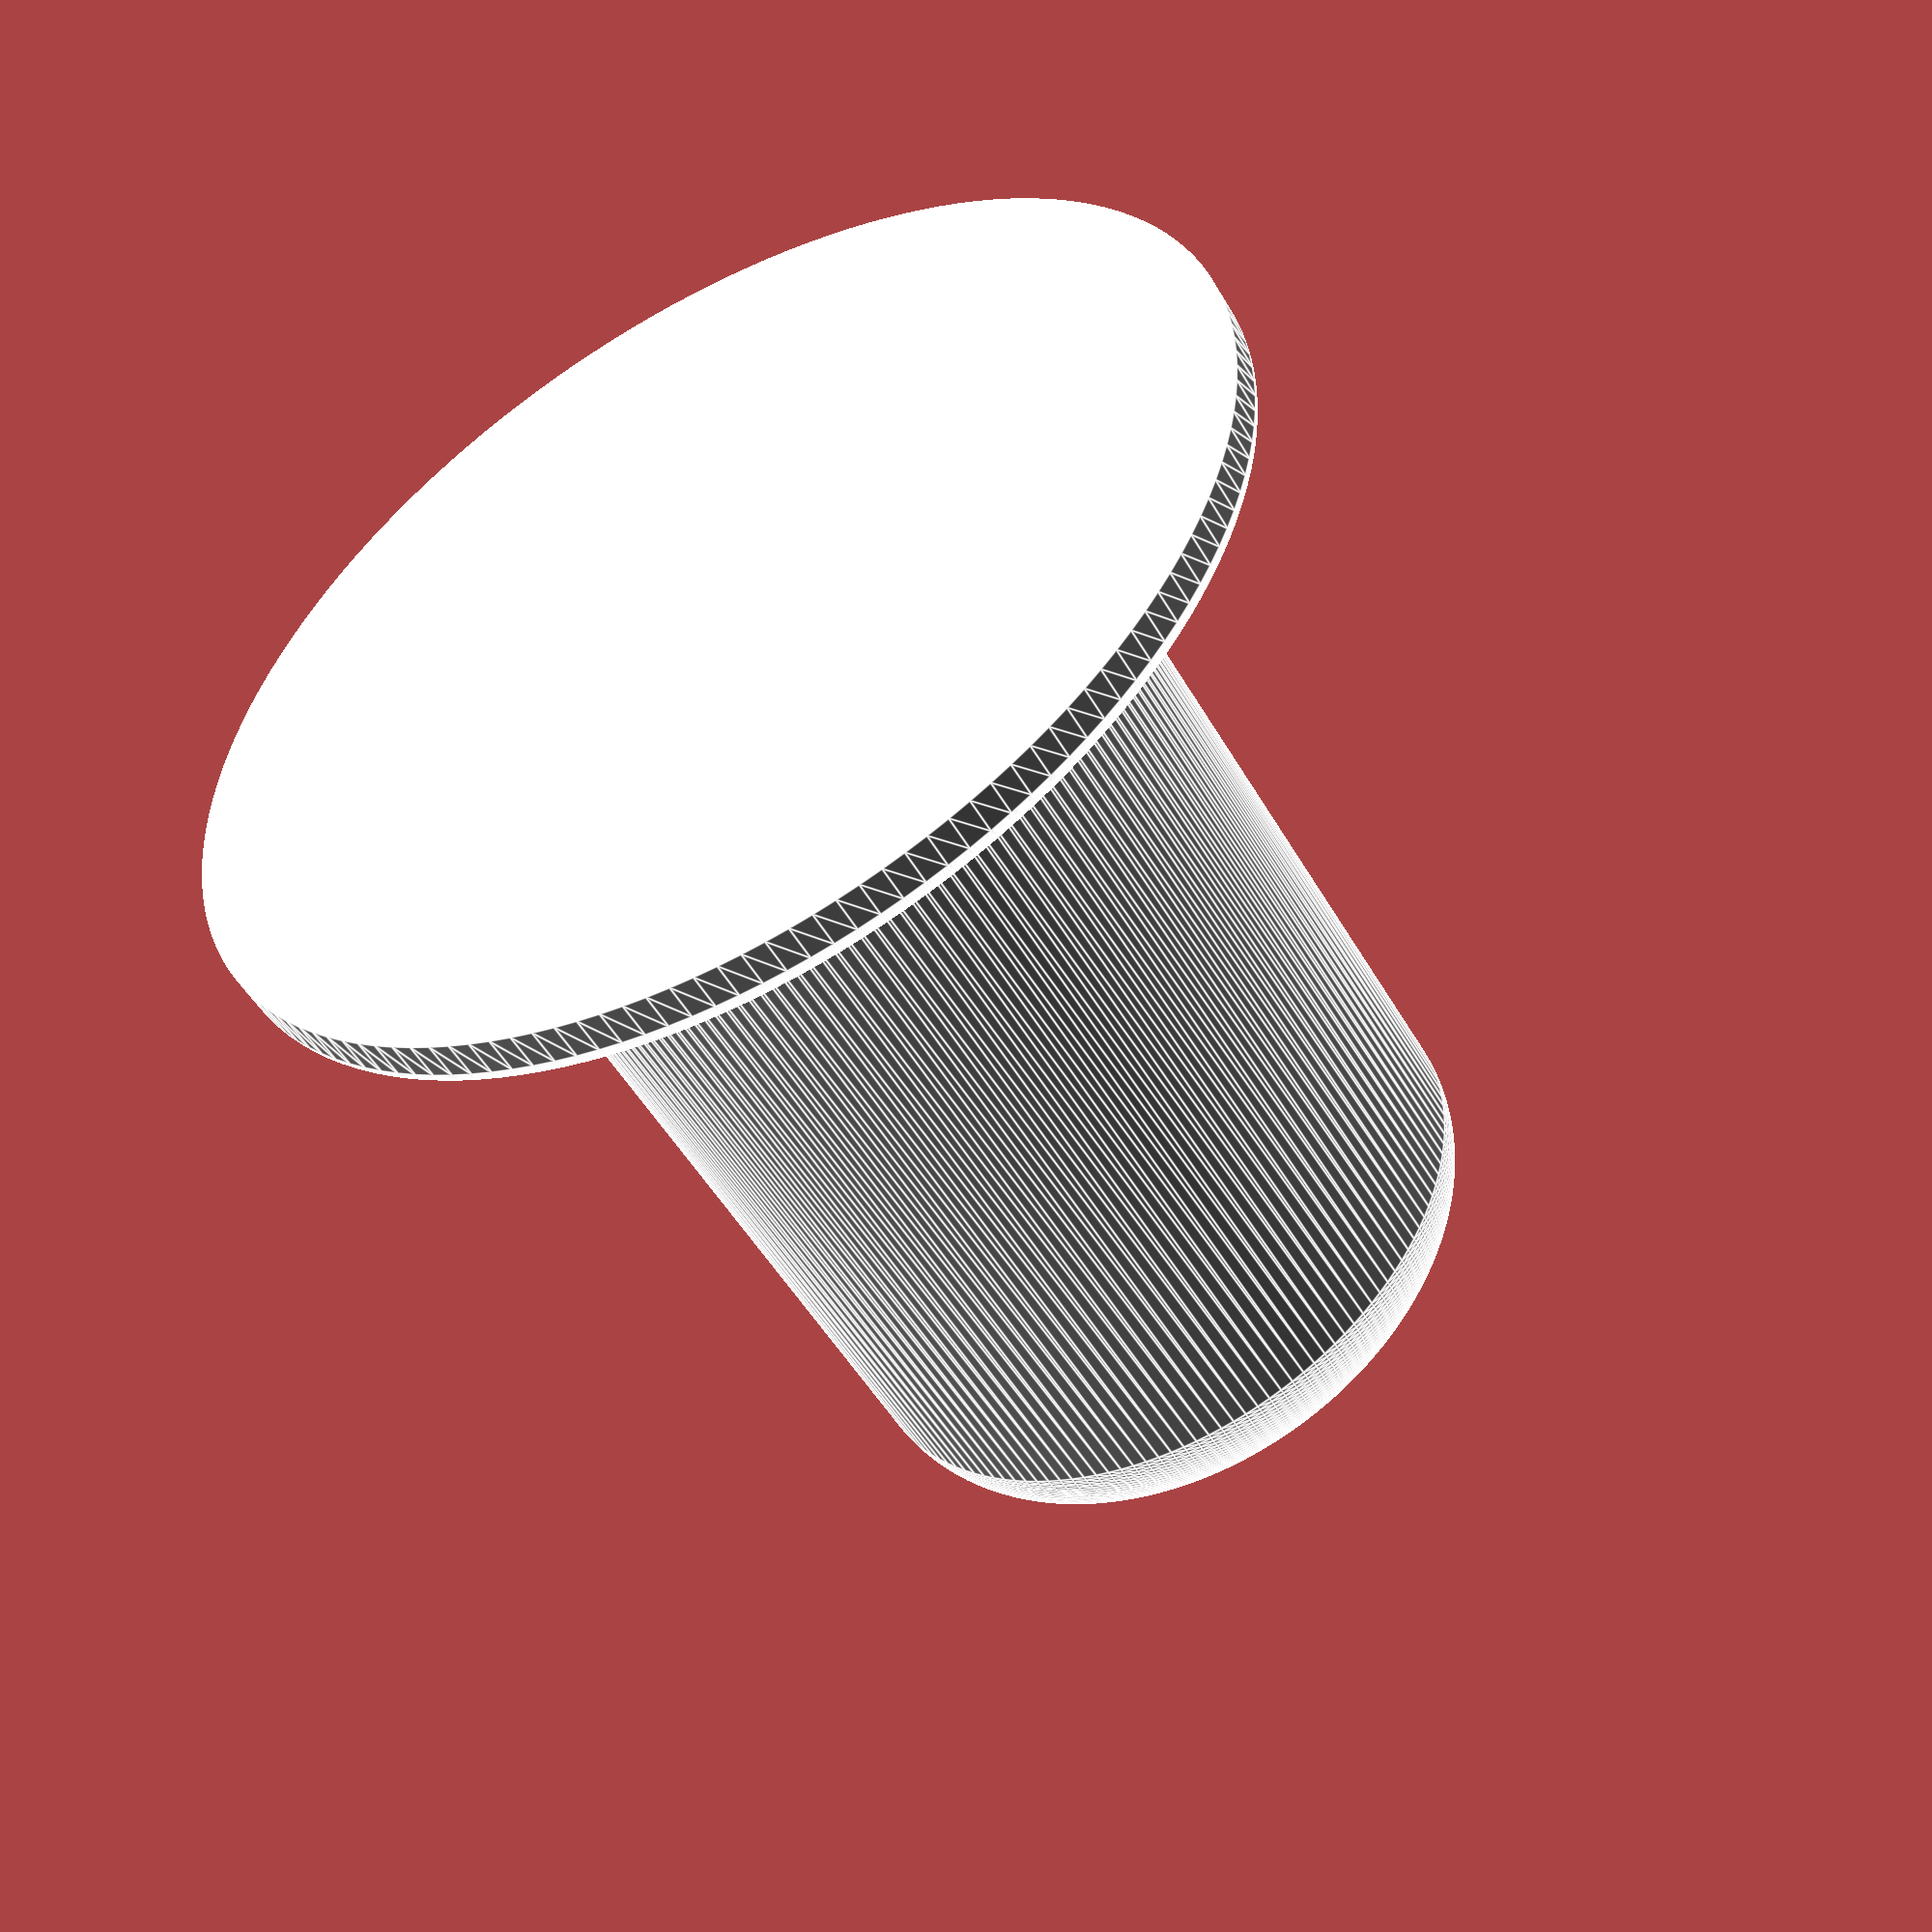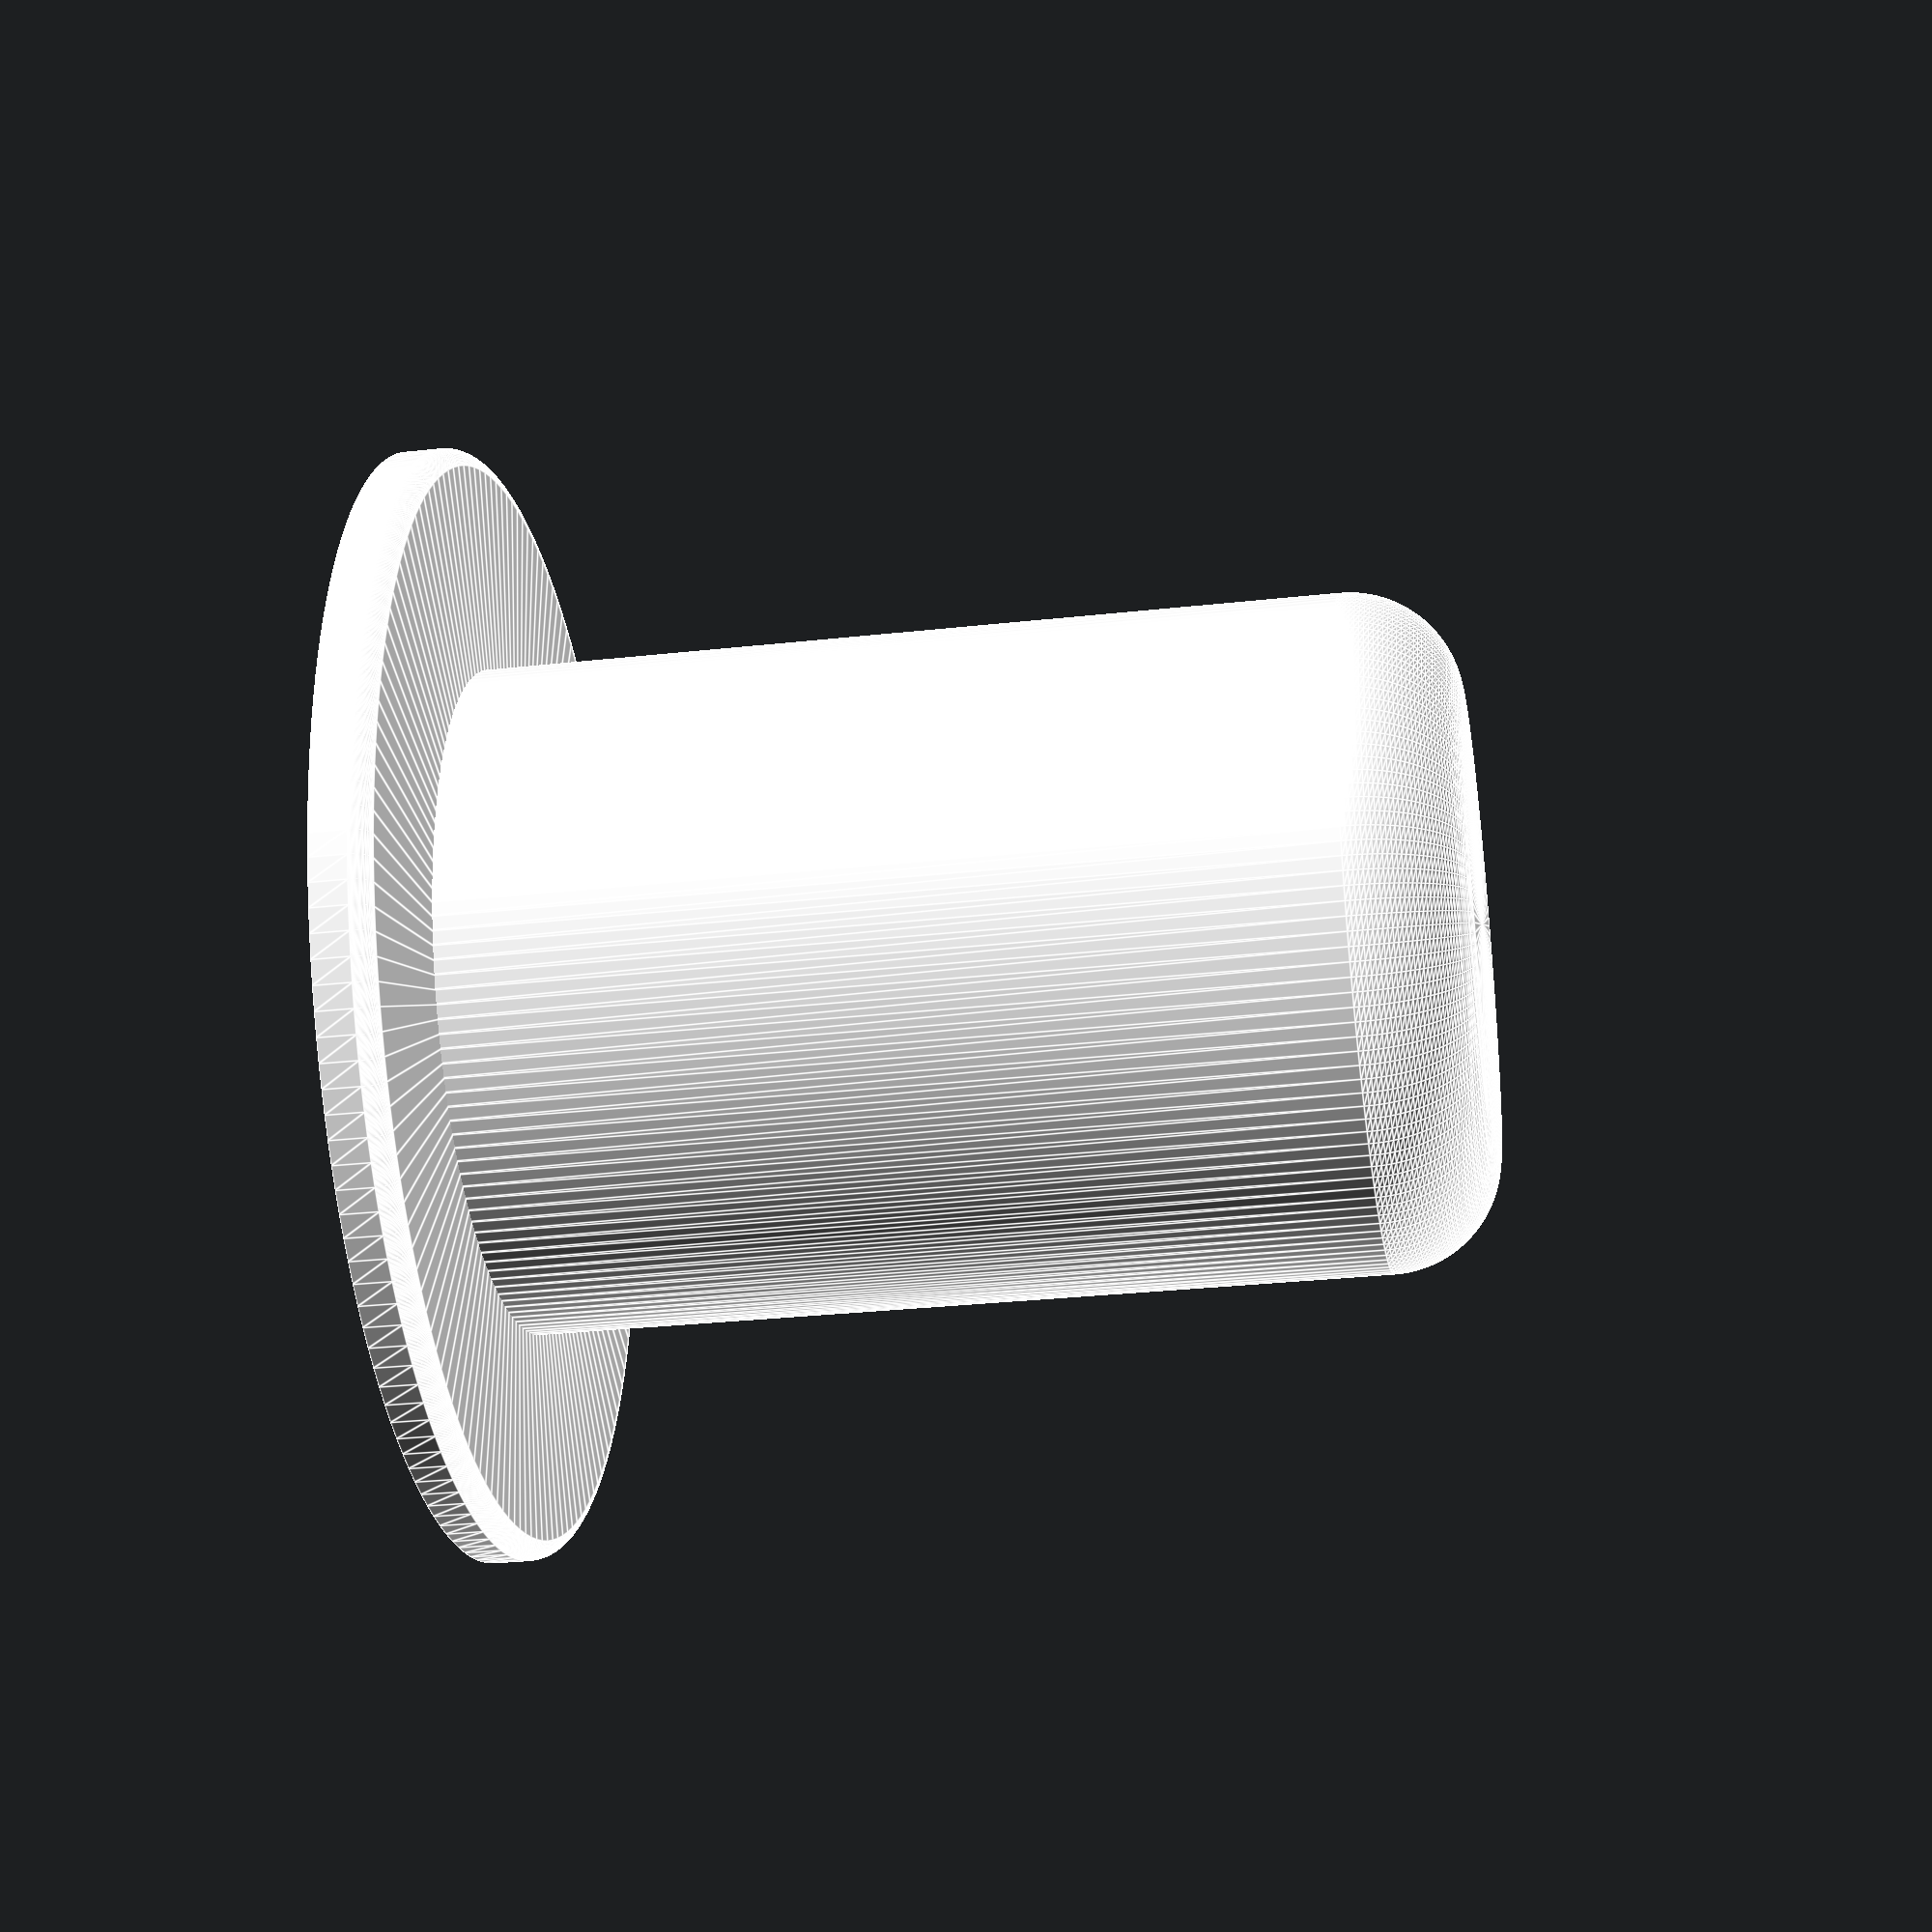
<openscad>

/* [Floating paper support Info] */

// Support height (mm)
support_height = 55;

// Diameter of the insertable part (mm)
support_diameter = 36; // 0.1

// Base height (mm)
base_height = 3.0; // 0.1

// Base diameter (mm)
base_diameter = 60; // 0.1

/* [Other] */
// $fn resolution
fn = 150;


module fillete_cylinder(diameter, height, round_rad)
{
    rotate_extrude(angle = 360, convexity = 10, $fn = fn)
    {
        side = diameter/2;
        round_diam = round_rad*2;

        translate([side-round_diam,0,0])
        union()
        {
            translate([round_rad,height-round_rad,0])
            circle(r = round_rad, $fn = fn);
            square([round_diam, height-round_rad]);
        }
        square([side-round_rad, height]);
    }
}

module floating_toilet_paper()
{
    color("white")
    union()
    {
        fillete_cylinder(base_diameter, base_height, base_height/3);
        fillete_cylinder(support_diameter, support_height, (support_diameter/2)/3);
    }
}


floating_toilet_paper();
</openscad>
<views>
elev=229.9 azim=312.7 roll=331.2 proj=p view=edges
elev=29.8 azim=296.9 roll=279.2 proj=p view=edges
</views>
